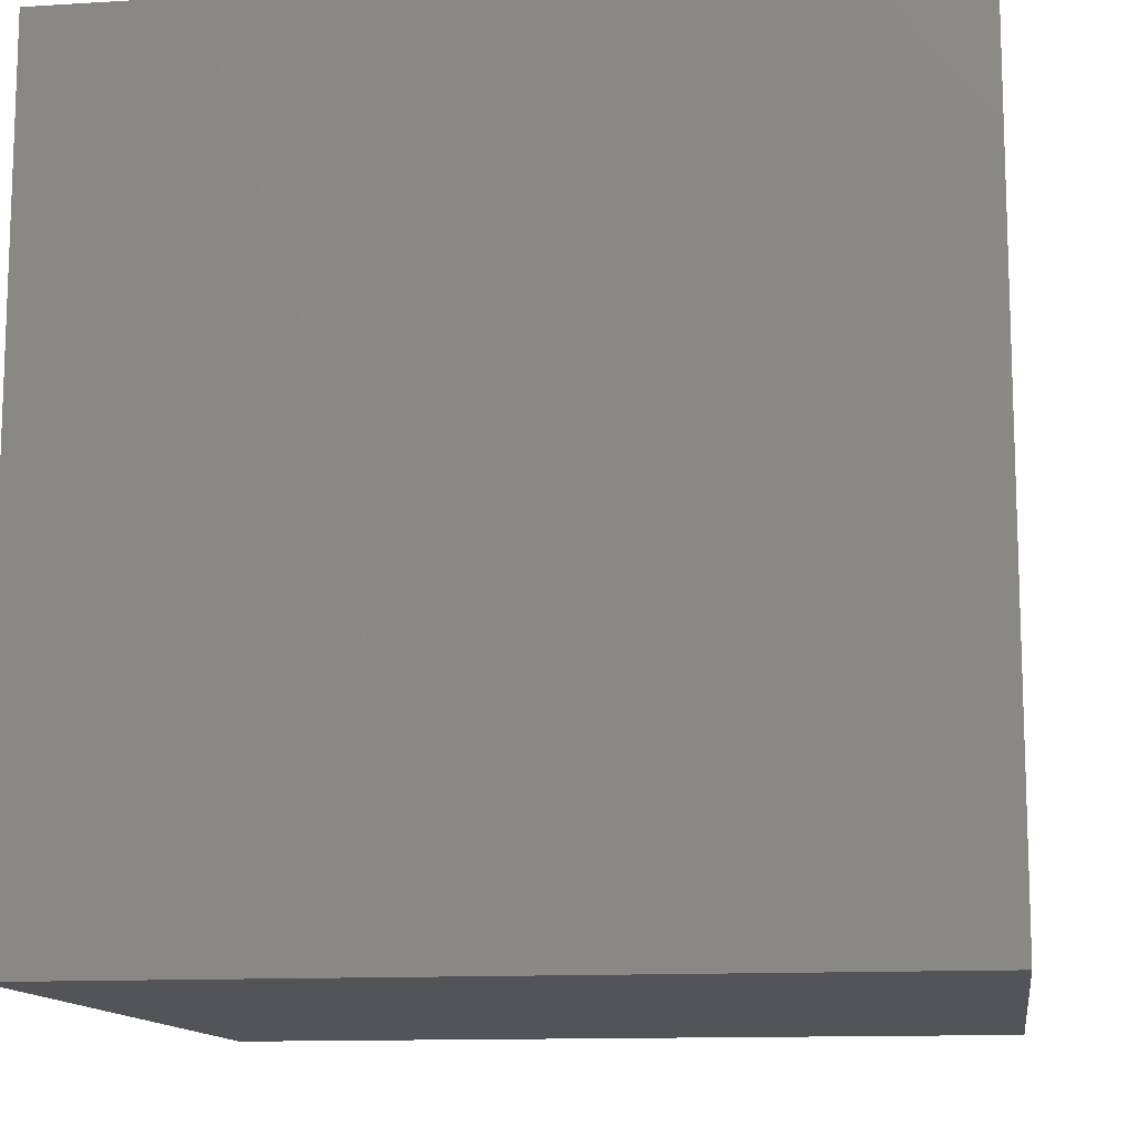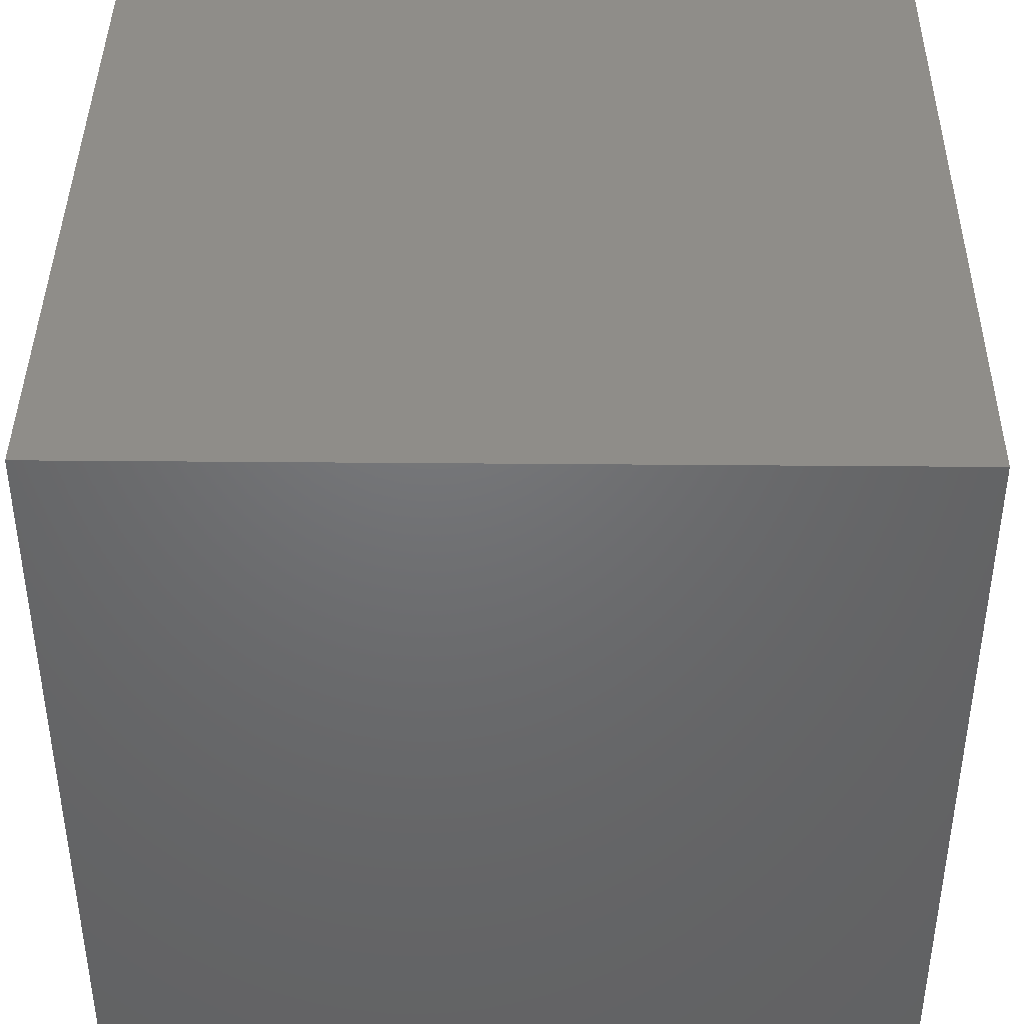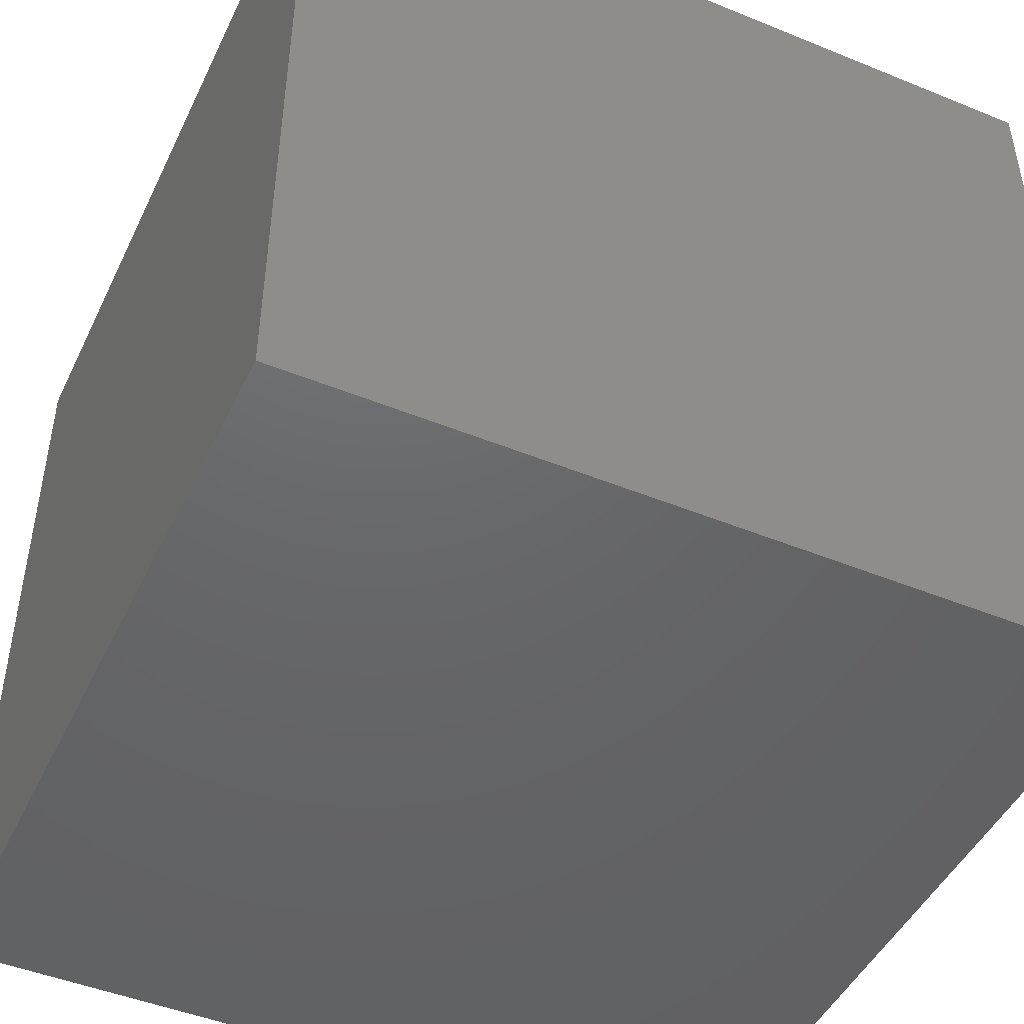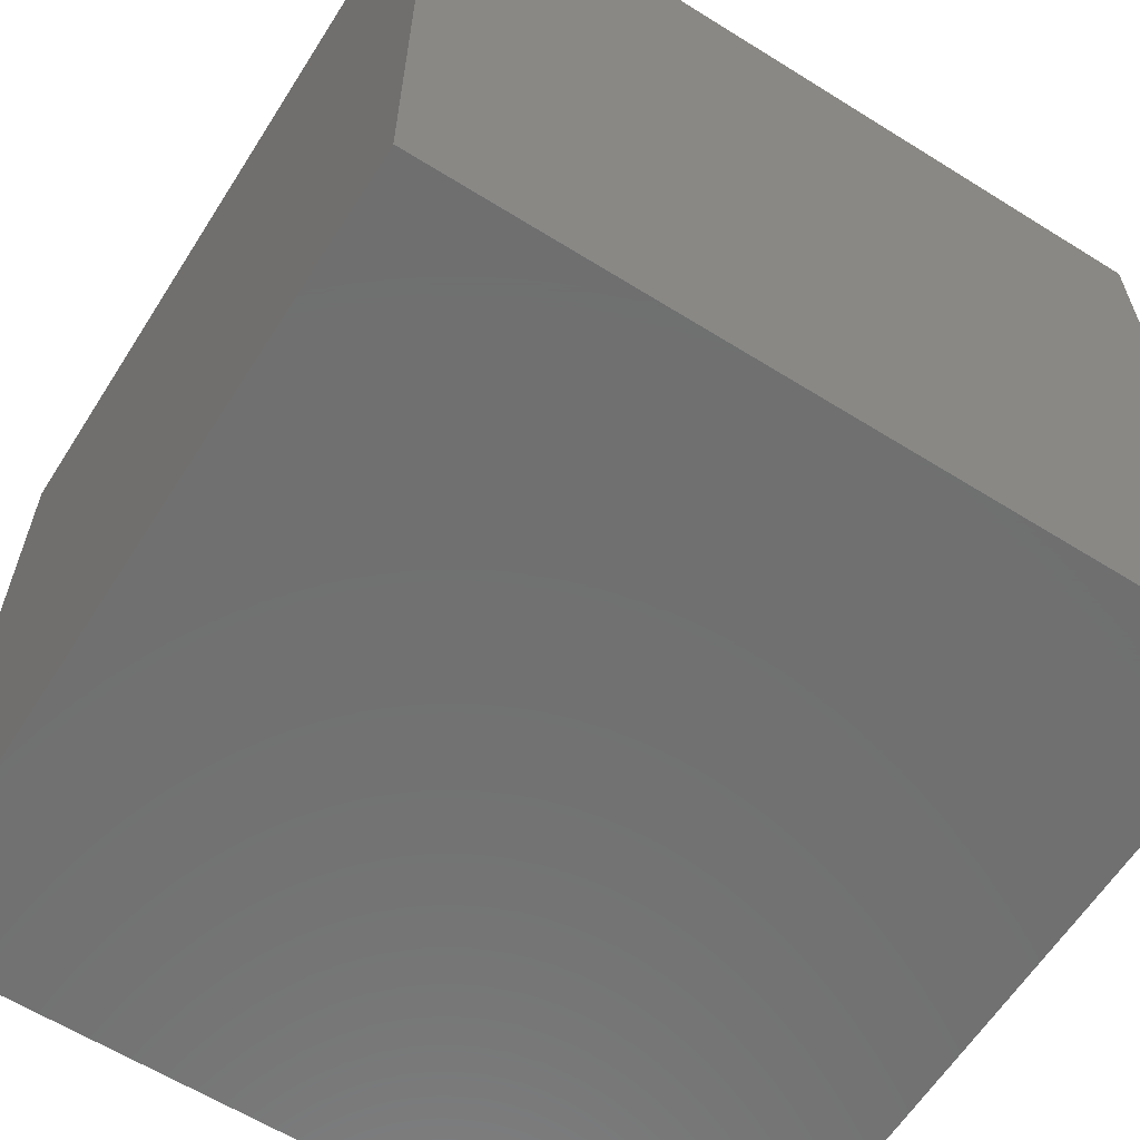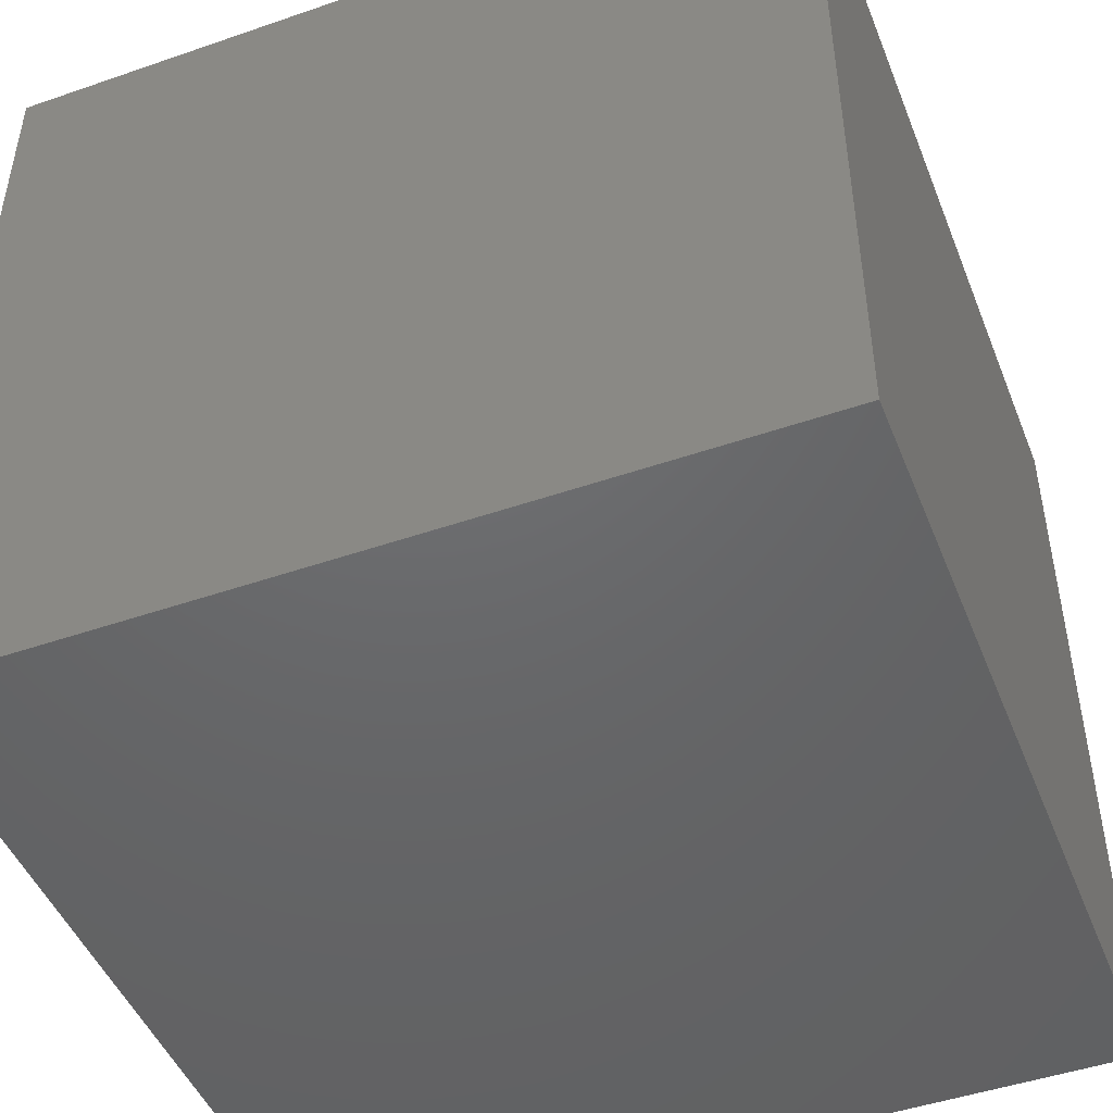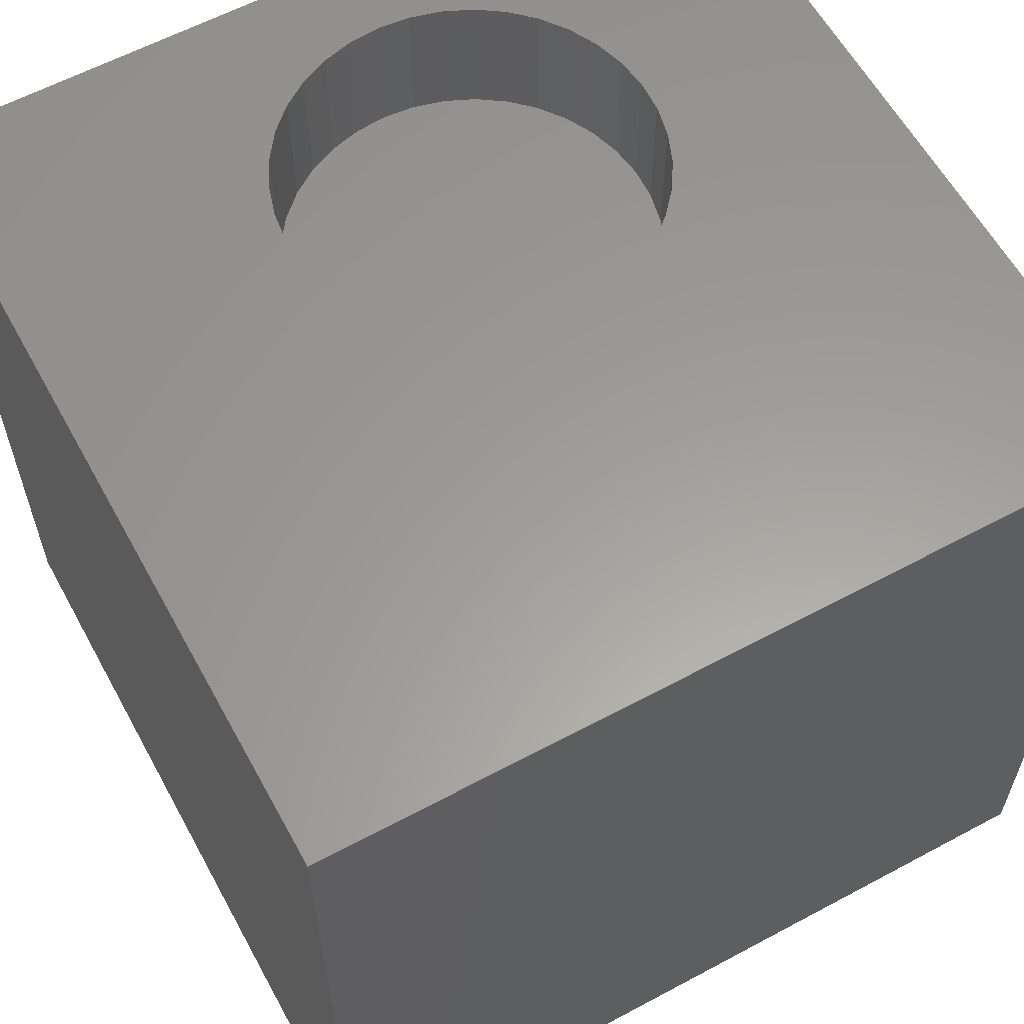
<metadata>
{"format":"stl","ext":"stl","renderer":"f3d","projection":"perspective","resolution":1024,"background":"white","views":[{"elev":-12.4,"azim":-81.8,"up":"+Z"},{"elev":41.1,"azim":90.6,"up":"+Y"},{"elev":-47.0,"azim":65.2,"up":"+Z"},{"elev":-61.8,"azim":-122.4,"up":"+Y"},{"elev":-47.4,"azim":111.3,"up":"+Z"},{"elev":60.5,"azim":-118.7,"up":"+Z"}]}
</metadata>
<code>
# stl→obj: 82 verts, 160 faces
v 0 10 10
v 0 10 0
v 0 0 10
v 0 0 0
v 10 0 10
v 10 10 10
v 8.945 4.618 10
v 8.912 5.003 10
v 8.912 4.233 10
v 8.815 3.858 10
v 8.656 3.506 10
v 5.997 2.438 10
v 5.638 2.582 10
v 4.458 5.193 10
v 4.587 5.557 10
v 6.762 6.896 10
v 7.145 6.847 10
v 7.515 6.734 10
v 5.309 2.785 10
v 5.019 3.04 10
v 4.776 3.341 10
v 4.393 4.425 10
v 4.393 4.811 10
v 4.776 5.895 10
v 5.019 6.196 10
v 5.309 6.451 10
v 6.762 2.34 10
v 6.375 2.356 10
v 4.587 3.679 10
v 4.458 4.043 10
v 7.86 6.56 10
v 8.171 6.33 10
v 8.439 6.05 10
v 8.439 3.185 10
v 8.171 2.906 10
v 7.86 2.676 10
v 5.638 6.654 10
v 5.997 6.798 10
v 6.375 6.88 10
v 8.656 5.73 10
v 8.815 5.378 10
v 7.515 2.502 10
v 7.145 2.389 10
v 10 10 0
v 10 0 0
v 8.912 4.233 8.332
v 8.945 4.618 8.332
v 8.912 5.003 8.332
v 8.815 5.378 8.332
v 8.656 5.73 8.332
v 8.439 6.05 8.332
v 8.171 6.33 8.332
v 7.86 6.56 8.332
v 7.515 6.734 8.332
v 7.145 6.847 8.332
v 6.762 6.896 8.332
v 6.375 6.88 8.332
v 5.997 6.798 8.332
v 5.638 6.654 8.332
v 5.309 6.451 8.332
v 5.019 6.196 8.332
v 4.776 5.895 8.332
v 4.587 5.557 8.332
v 4.458 5.193 8.332
v 4.393 4.811 8.332
v 4.393 4.425 8.332
v 4.458 4.043 8.332
v 4.587 3.679 8.332
v 4.776 3.341 8.332
v 5.019 3.04 8.332
v 5.309 2.785 8.332
v 5.638 2.582 8.332
v 5.997 2.438 8.332
v 6.375 2.356 8.332
v 6.762 2.34 8.332
v 7.145 2.389 8.332
v 7.515 2.502 8.332
v 7.86 2.676 8.332
v 8.171 2.906 8.332
v 8.439 3.185 8.332
v 8.656 3.506 8.332
v 8.815 3.858 8.332
f 1 2 3
f 3 2 4
f 5 6 7
f 7 6 8
f 7 9 5
f 5 9 10
f 5 10 11
f 12 13 3
f 1 14 15
f 16 17 6
f 6 17 18
f 13 19 3
f 3 19 20
f 3 20 21
f 3 22 1
f 1 22 23
f 1 23 14
f 15 24 1
f 1 24 25
f 1 25 26
f 5 27 3
f 3 27 28
f 3 28 12
f 21 29 3
f 3 29 30
f 3 30 22
f 18 31 6
f 6 31 32
f 6 32 33
f 11 34 5
f 5 34 35
f 5 35 36
f 26 37 1
f 1 37 38
f 1 38 6
f 6 38 39
f 6 39 16
f 33 40 6
f 6 40 41
f 6 41 8
f 36 42 5
f 5 42 43
f 5 43 27
f 44 6 45
f 45 6 5
f 2 44 4
f 4 44 45
f 6 44 1
f 1 44 2
f 45 5 4
f 4 5 3
f 46 7 47
f 47 7 8
f 47 8 48
f 48 8 41
f 48 41 49
f 49 41 40
f 49 40 50
f 50 40 33
f 50 33 51
f 51 33 32
f 51 32 52
f 52 32 31
f 52 31 53
f 53 31 18
f 53 18 54
f 54 18 17
f 54 17 55
f 55 17 16
f 55 16 56
f 56 16 39
f 56 39 57
f 57 39 38
f 57 38 58
f 58 38 37
f 58 37 59
f 59 37 26
f 59 26 60
f 60 26 25
f 60 25 61
f 61 25 24
f 61 24 62
f 62 24 15
f 62 15 63
f 63 15 14
f 63 14 64
f 64 14 23
f 64 23 65
f 65 23 22
f 65 22 66
f 66 22 30
f 66 30 67
f 67 30 29
f 67 29 68
f 68 29 21
f 68 21 69
f 69 21 20
f 69 20 70
f 70 20 19
f 70 19 71
f 71 19 13
f 71 13 72
f 72 13 12
f 72 12 73
f 73 12 28
f 73 28 74
f 74 28 27
f 74 27 75
f 75 27 43
f 75 43 76
f 76 43 42
f 76 42 77
f 77 42 36
f 77 36 78
f 78 36 35
f 78 35 79
f 79 35 34
f 79 34 80
f 80 34 11
f 80 11 81
f 81 11 10
f 81 10 82
f 82 10 9
f 82 9 46
f 46 9 7
f 81 62 80
f 80 62 63
f 80 63 64
f 81 82 62
f 62 82 46
f 62 46 47
f 64 65 80
f 80 65 66
f 80 66 67
f 47 48 62
f 62 48 49
f 62 49 50
f 50 51 62
f 62 51 52
f 62 52 53
f 53 54 62
f 62 54 55
f 62 55 56
f 67 68 80
f 80 68 69
f 80 69 70
f 70 71 80
f 80 71 72
f 80 72 73
f 56 57 62
f 62 57 58
f 62 58 61
f 61 58 59
f 61 59 60
f 73 74 80
f 80 74 75
f 80 75 76
f 76 77 80
f 80 77 78
f 80 78 79

</code>
